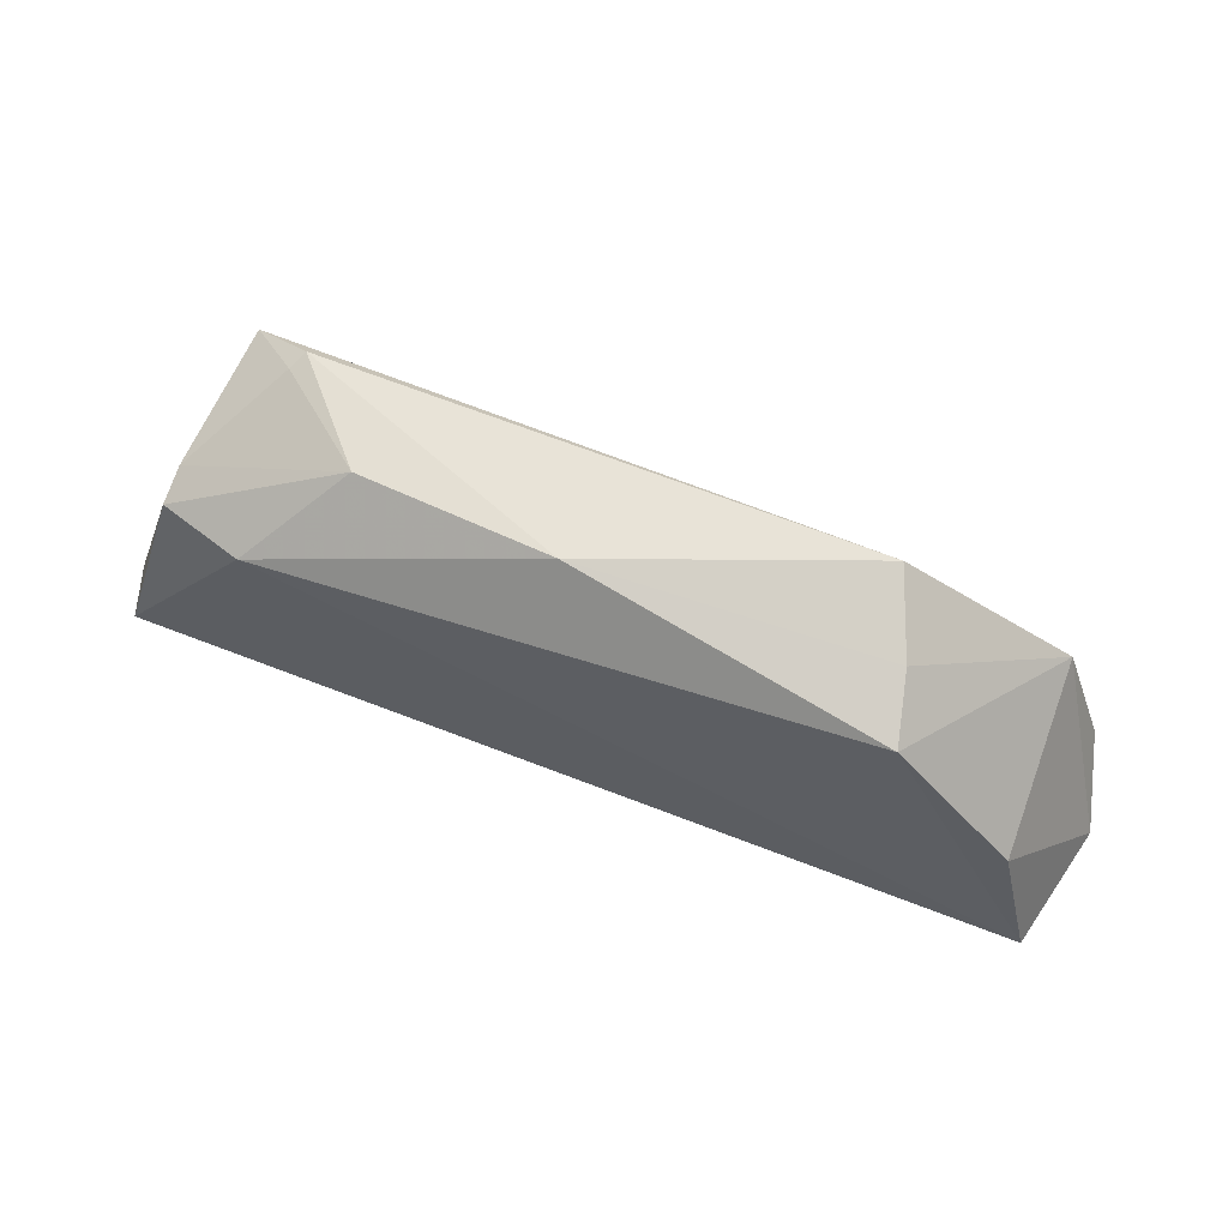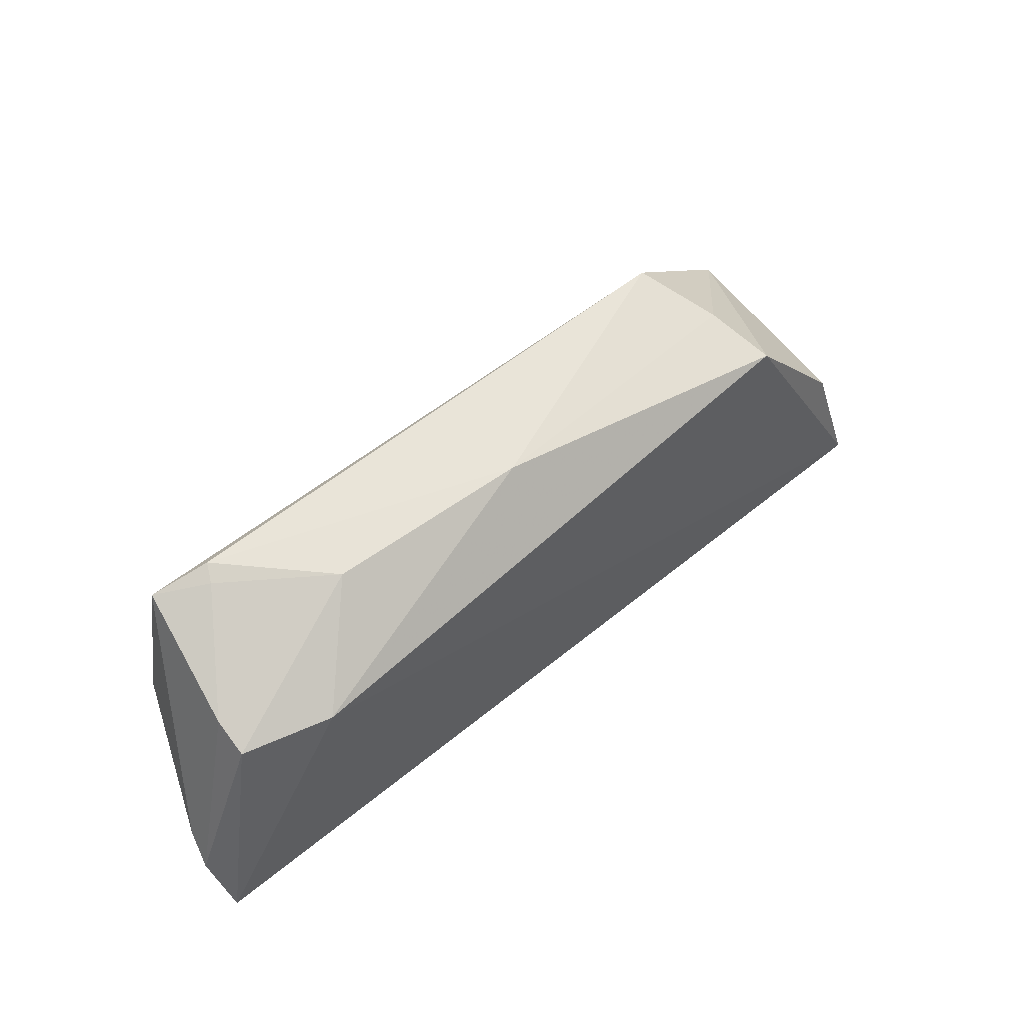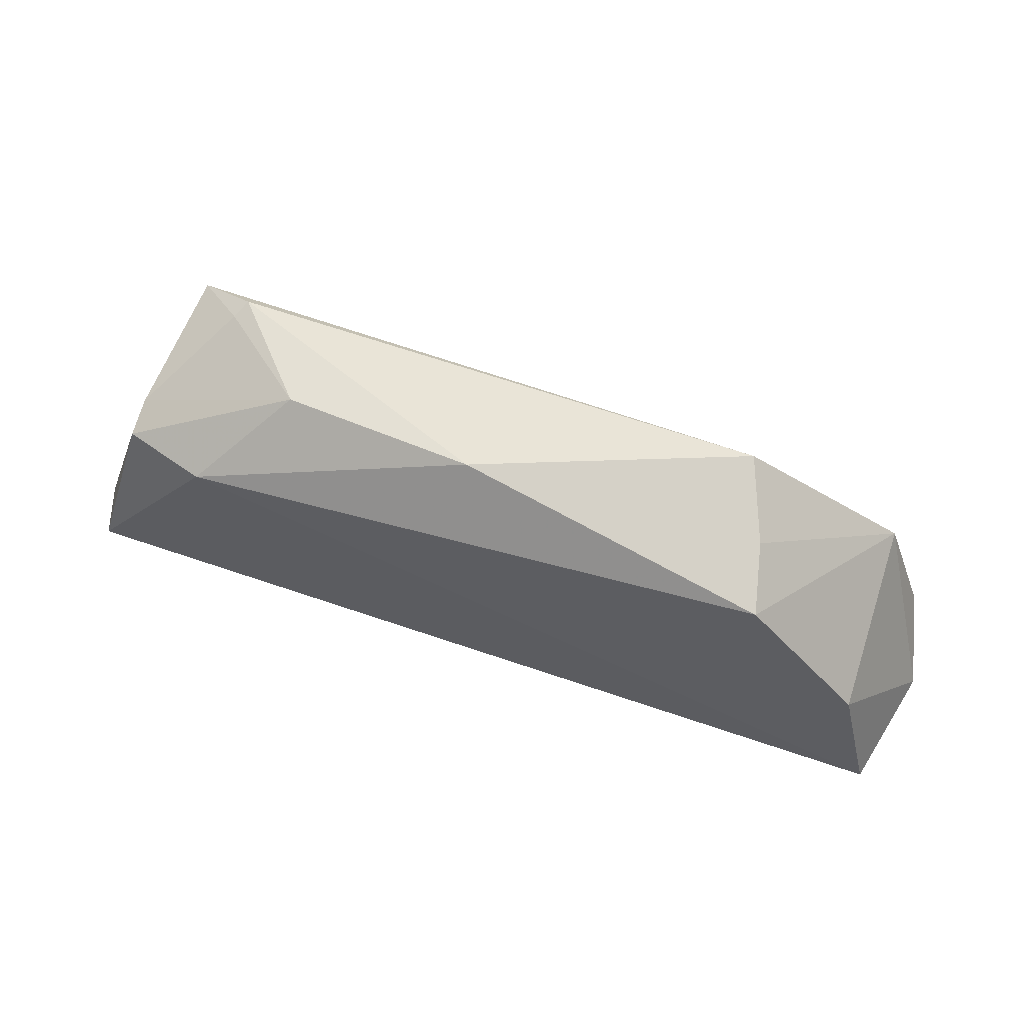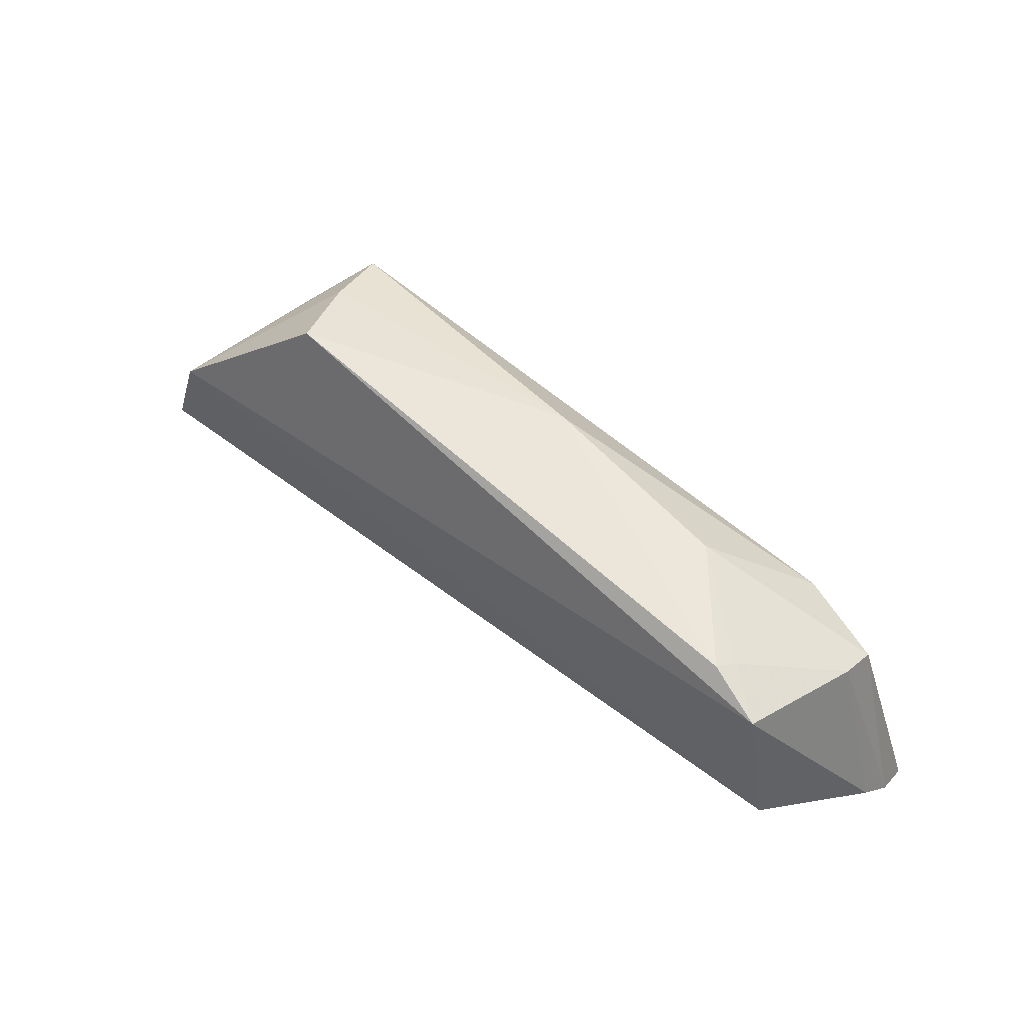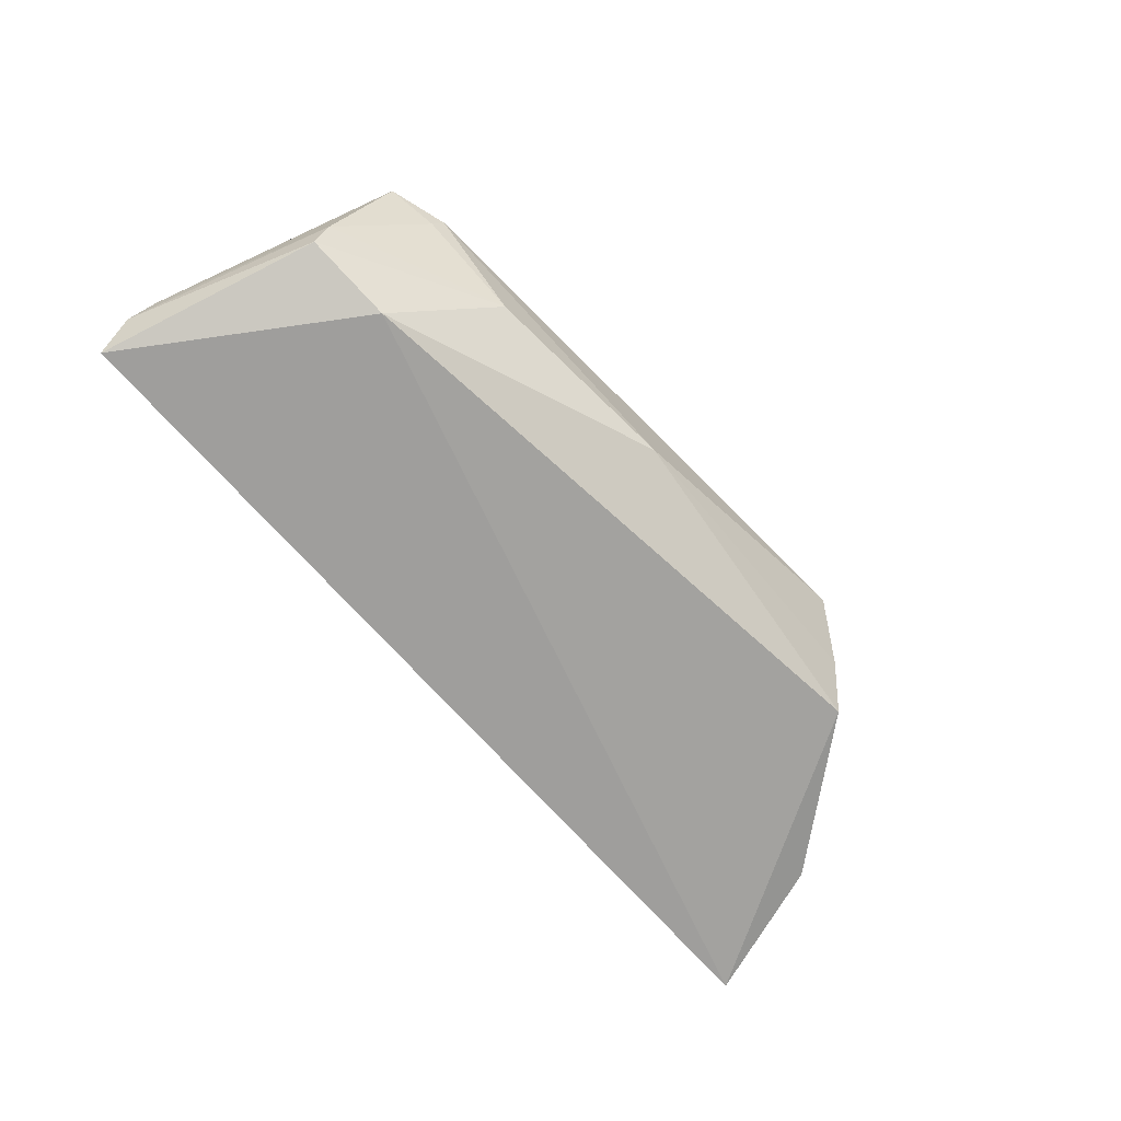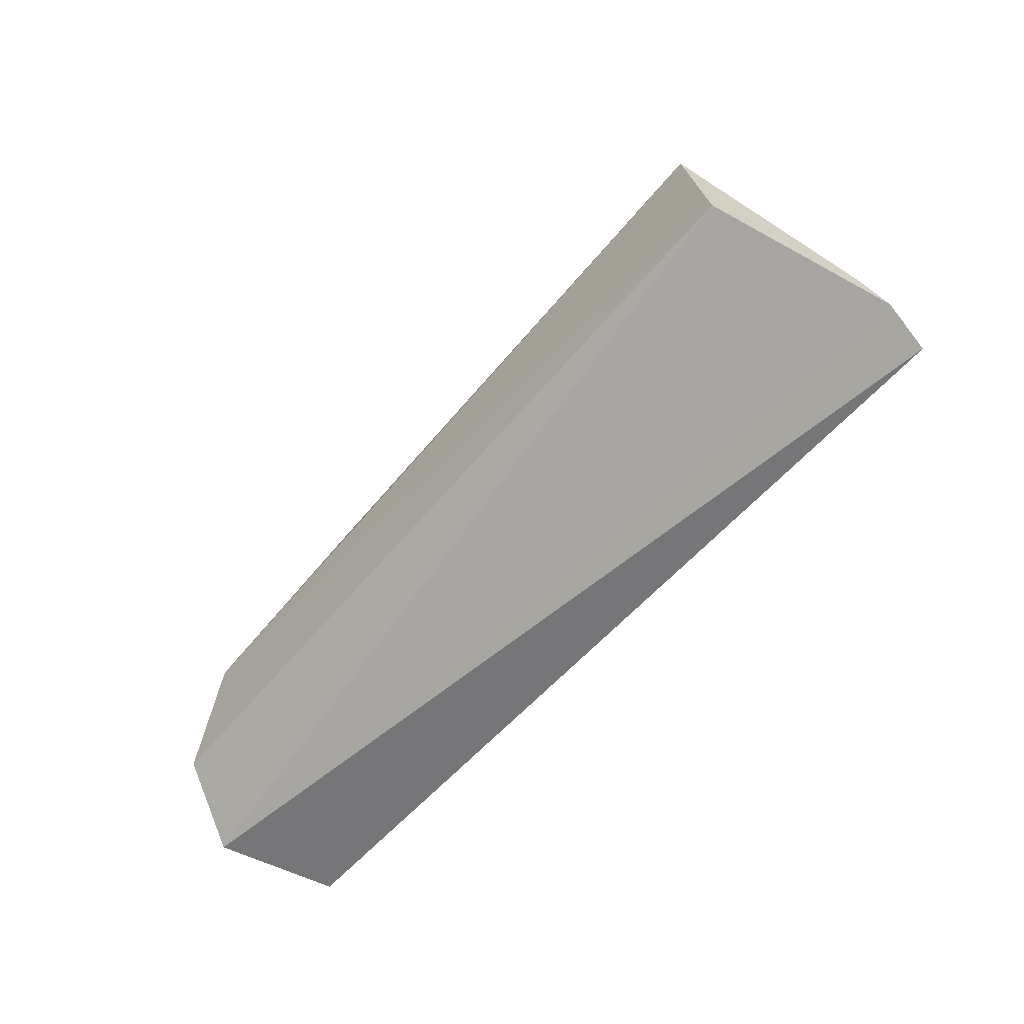
<metadata>
{"format":"obj","ext":"obj","renderer":"f3d","projection":"perspective","resolution":1024,"background":"white","views":[{"elev":63.6,"azim":21.7,"up":"+Z"},{"elev":55.4,"azim":-40.8,"up":"+Z"},{"elev":62.5,"azim":19.4,"up":"+Z"},{"elev":54.5,"azim":-138.4,"up":"+Z"},{"elev":-70.8,"azim":-48.0,"up":"+Y"},{"elev":-55.5,"azim":-129.9,"up":"+Z"}]}
</metadata>
<code>
v 0.02464 -0.08249 0.04223
v 0.03909 -0.08447 0.02231
v -0.01484 -0.08037 0.03048
v -0.01829 -0.09247 0.02254
v 0.02762 -0.09142 0.03953
v -0.0186 -0.0899 0.02431
v 0.03732 -0.08012 0.02614
v 0.03731 -0.09219 0.0221
v -0.004134 -0.08737 0.04069
v 0.03454 -0.07971 0.03308
v -0.009186 -0.09235 0.03604
v 0.008158 -0.08858 0.04165
v -0.01318 -0.0803 0.03927
v 0.02661 -0.08734 0.04078
v 0.03485 -0.09126 0.0306
v -0.0146 -0.09063 0.03566
v -0.009665 -0.0813 0.04046
v -0.01814 -0.0881 0.02568
v -0.01023 -0.08241 0.04004
v -0.01456 -0.08841 0.03645
f 6 3 2
f 6 2 4
f 7 2 3
f 8 4 2
f 10 7 3
f 10 2 7
f 11 8 5
f 11 4 8
f 12 11 5
f 12 9 11
f 13 10 3
f 13 1 10
f 14 10 1
f 14 5 10
f 14 12 5
f 14 1 12
f 15 8 2
f 15 2 10
f 15 10 5
f 15 5 8
f 16 6 4
f 16 4 11
f 16 11 9
f 17 12 1
f 17 9 12
f 17 1 13
f 18 13 3
f 18 3 6
f 19 9 17
f 19 17 13
f 20 13 18
f 20 19 13
f 20 16 9
f 20 9 19
f 20 18 6
f 20 6 16

</code>
